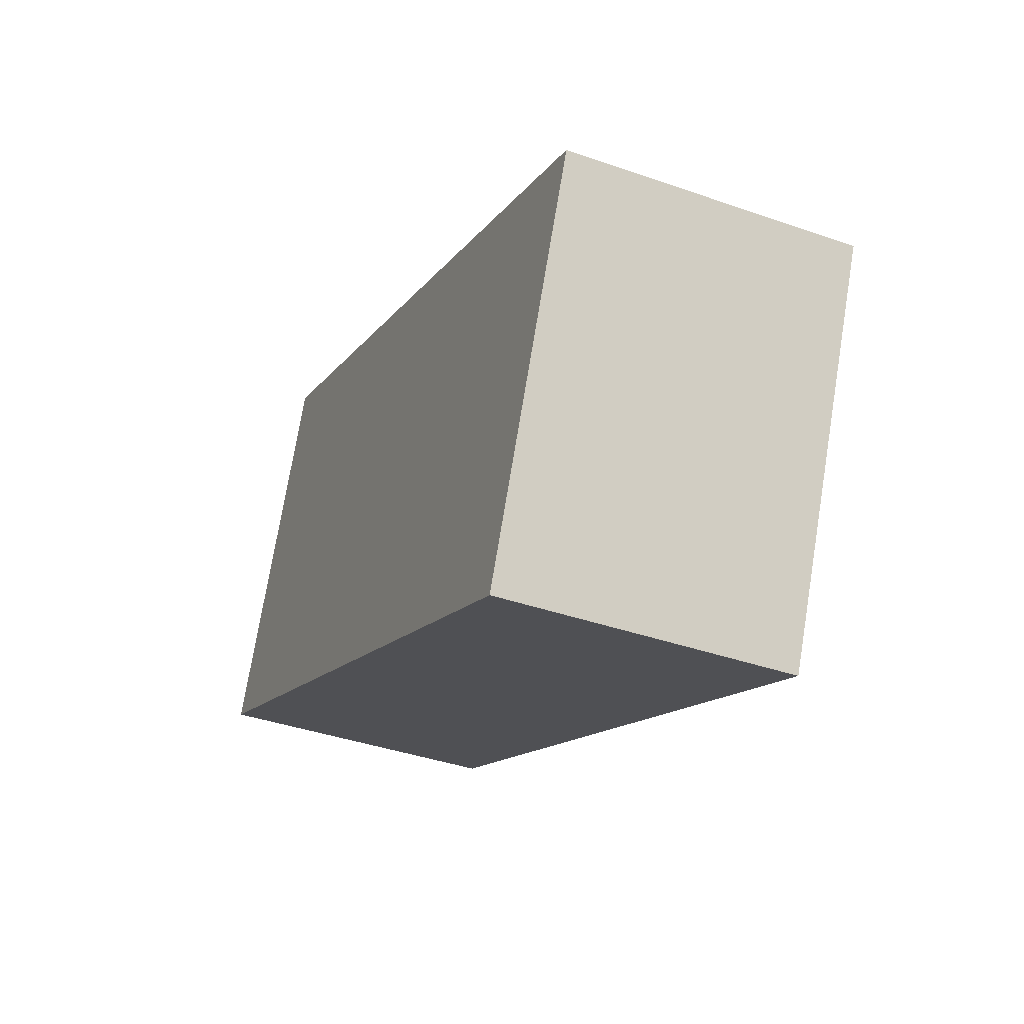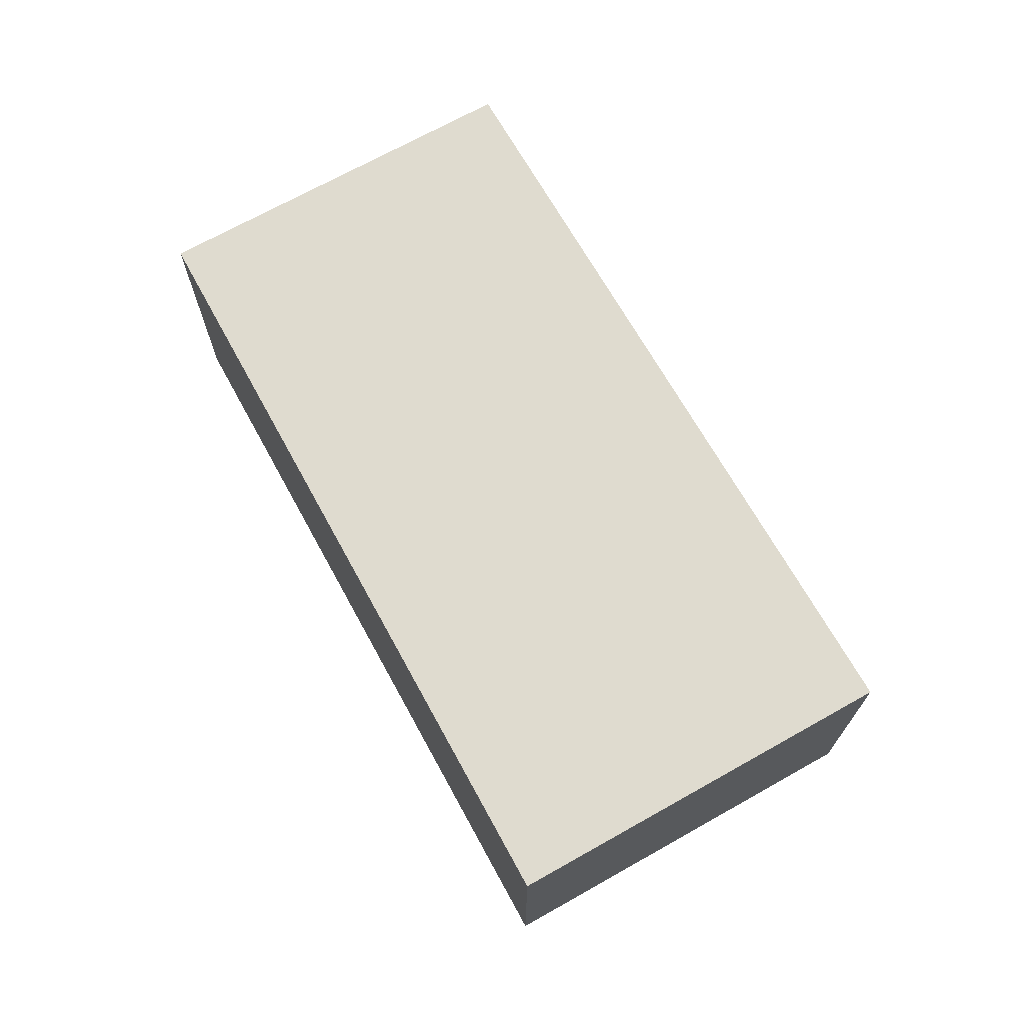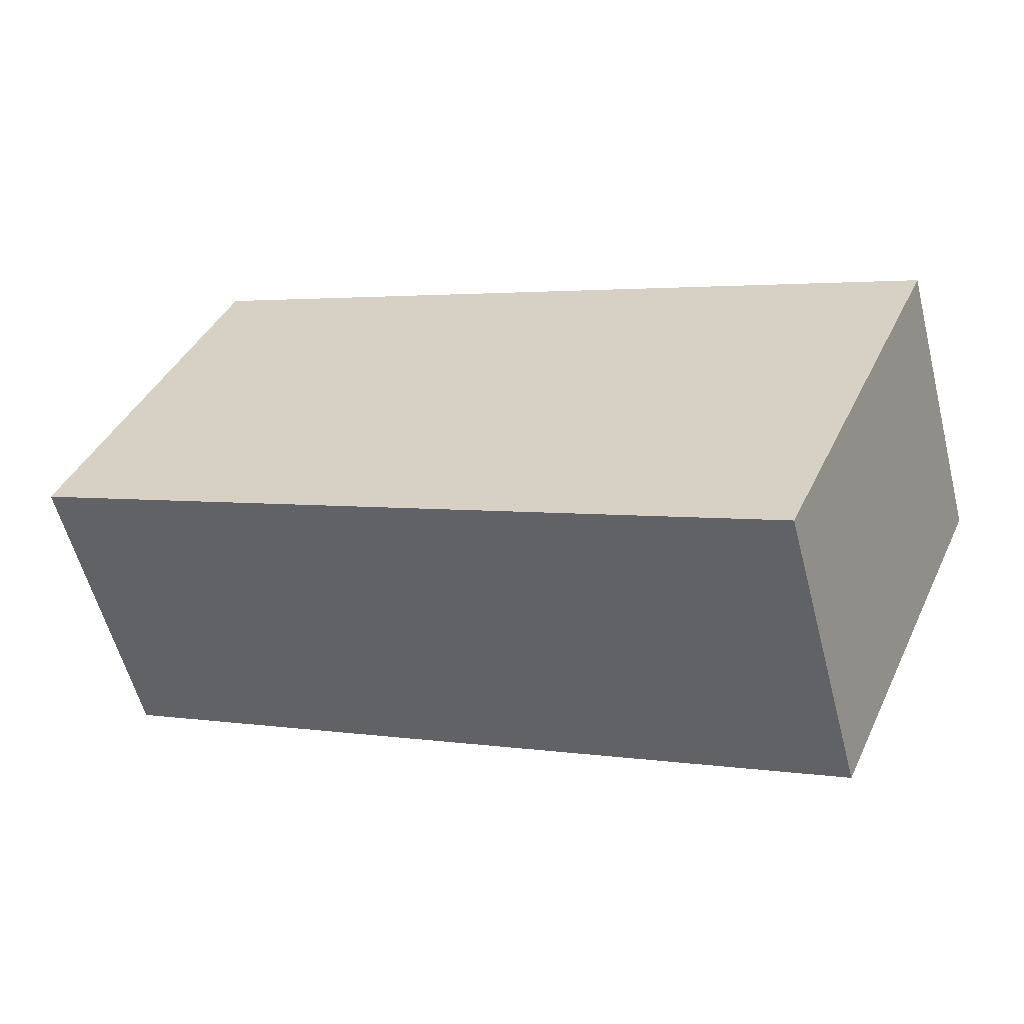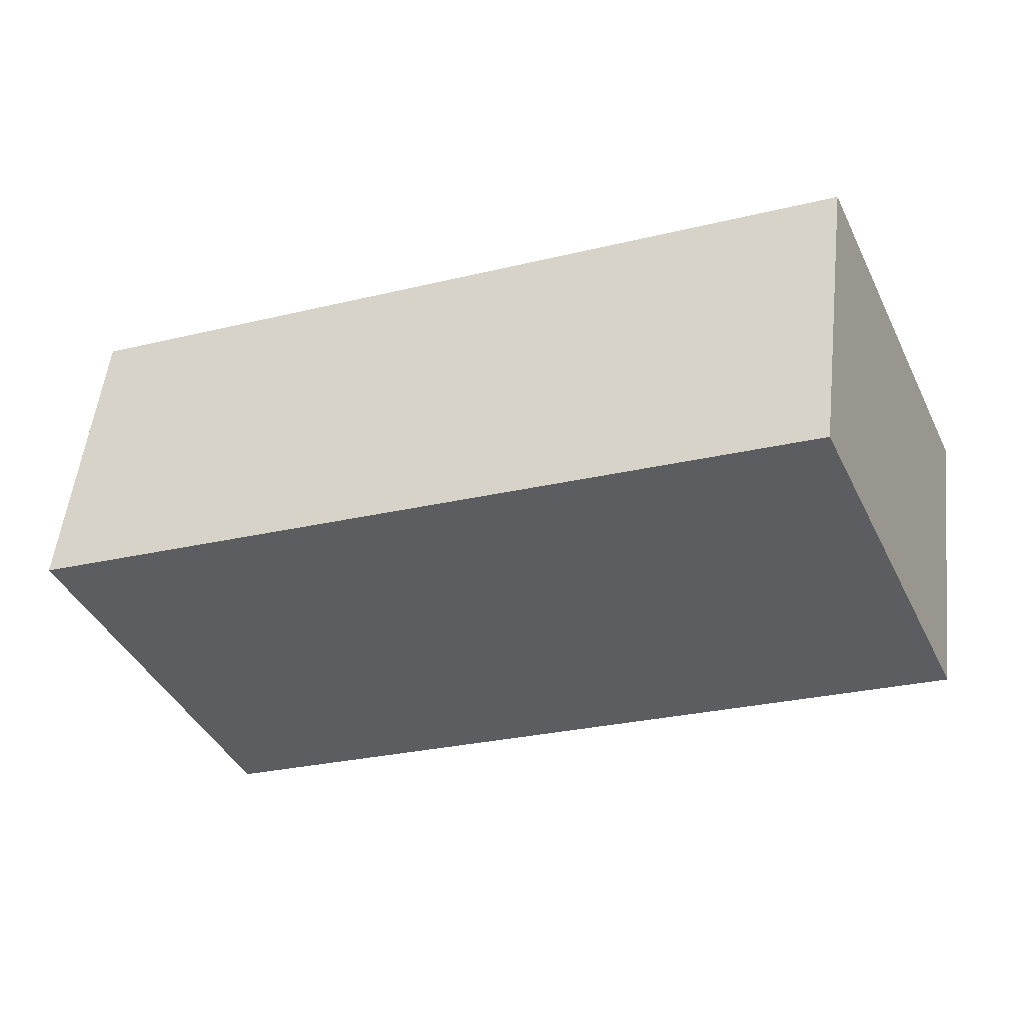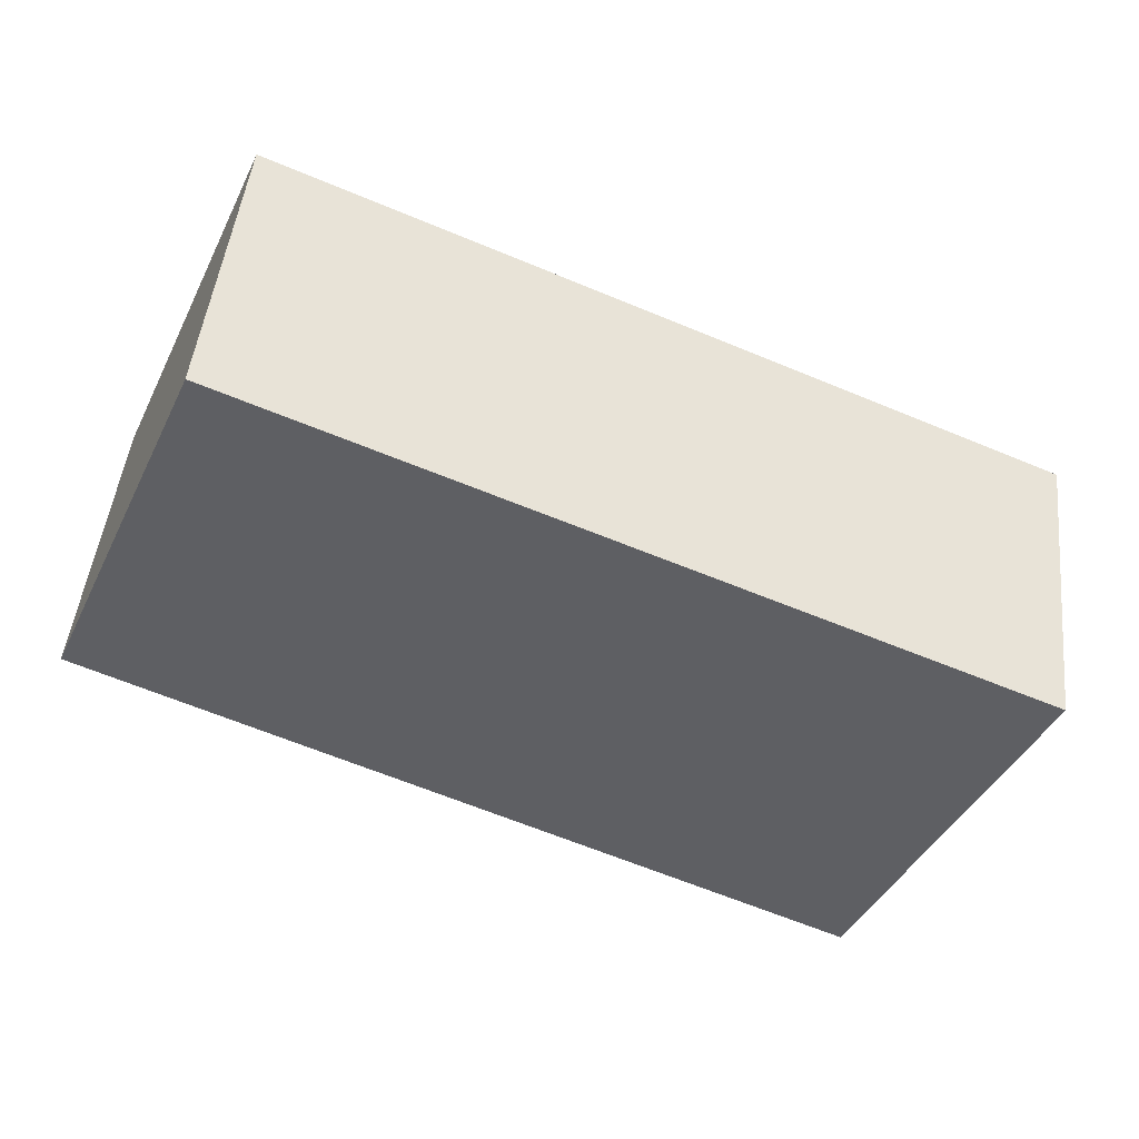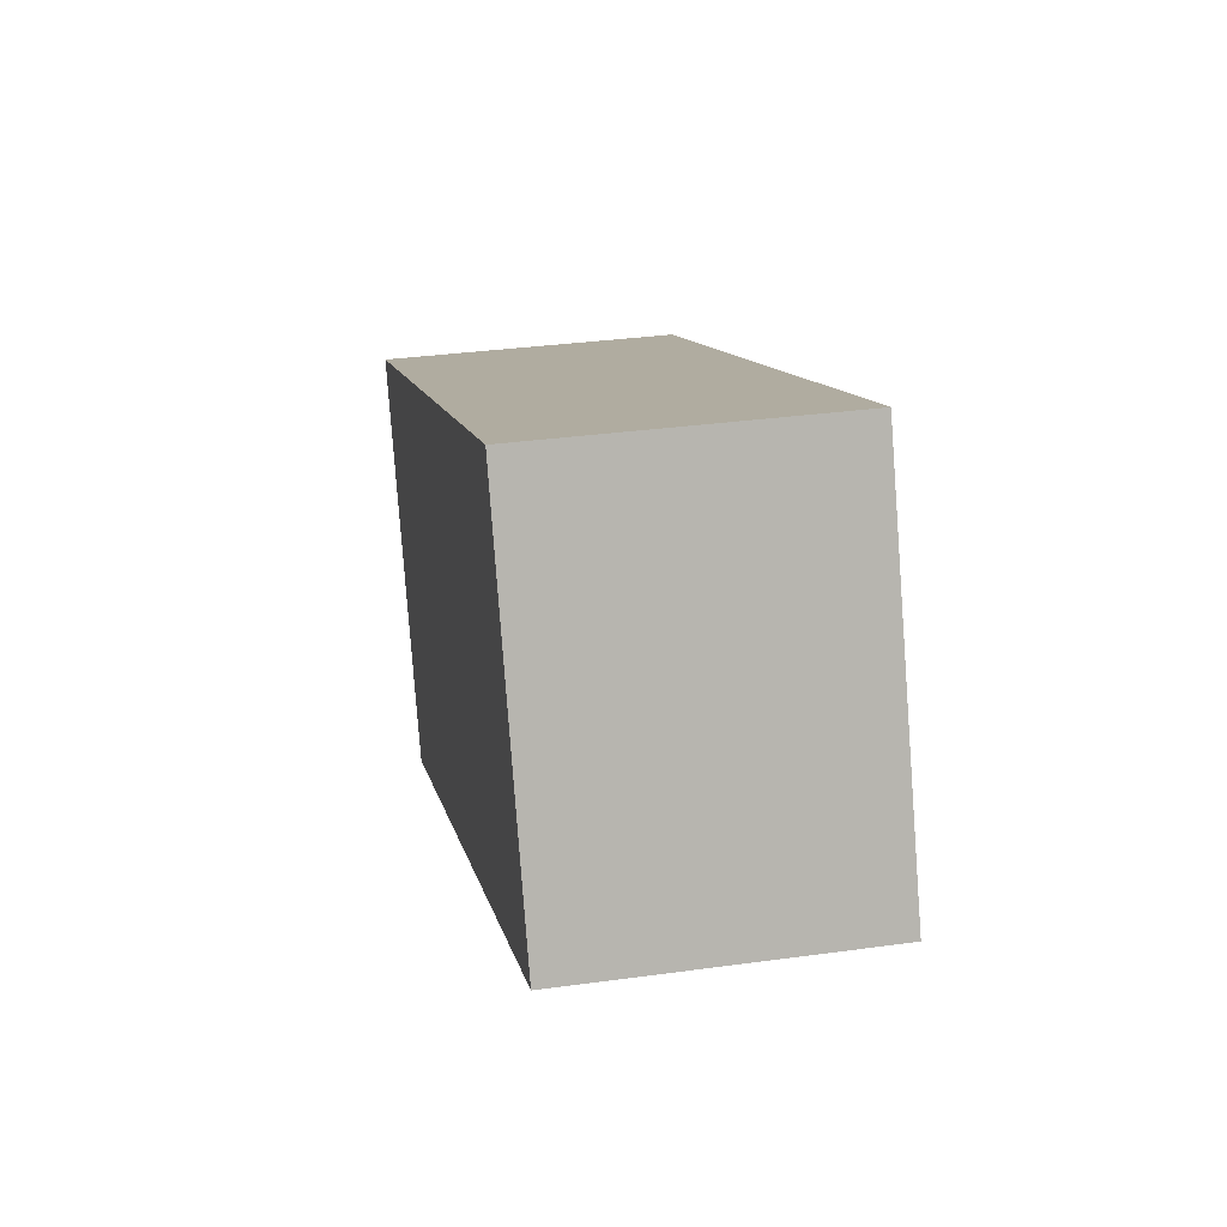
<metadata>
{"format":"obj","ext":"obj","renderer":"f3d","projection":"perspective","resolution":1024,"background":"white","views":[{"elev":-38.9,"azim":66.3,"up":"+Z"},{"elev":70.4,"azim":84.4,"up":"+Y"},{"elev":-57.5,"azim":14.4,"up":"+Z"},{"elev":53.3,"azim":-173.6,"up":"+Z"},{"elev":47.3,"azim":6.2,"up":"+Z"},{"elev":33.3,"azim":-100.7,"up":"+Z"}]}
</metadata>
<code>
v  0 2.173 1.331e-16
v  6.727 2.173 0.335
v  5.496 2.173 -2.465
v  1.182 2.173 2.706
v  6.727 -2.051e-17 0.335
v  5.496 1.509e-16 -2.465
v  0 0 0
v  1.182 -1.657e-16 2.706
g defaultobject
f 1 2 3
f 2 1 4
f 5 3 2
f 3 5 6
f 6 1 3
f 1 6 7
f 7 4 1
f 4 7 8
f 8 2 4
f 2 8 5
f 8 6 5
f 6 8 7

</code>
